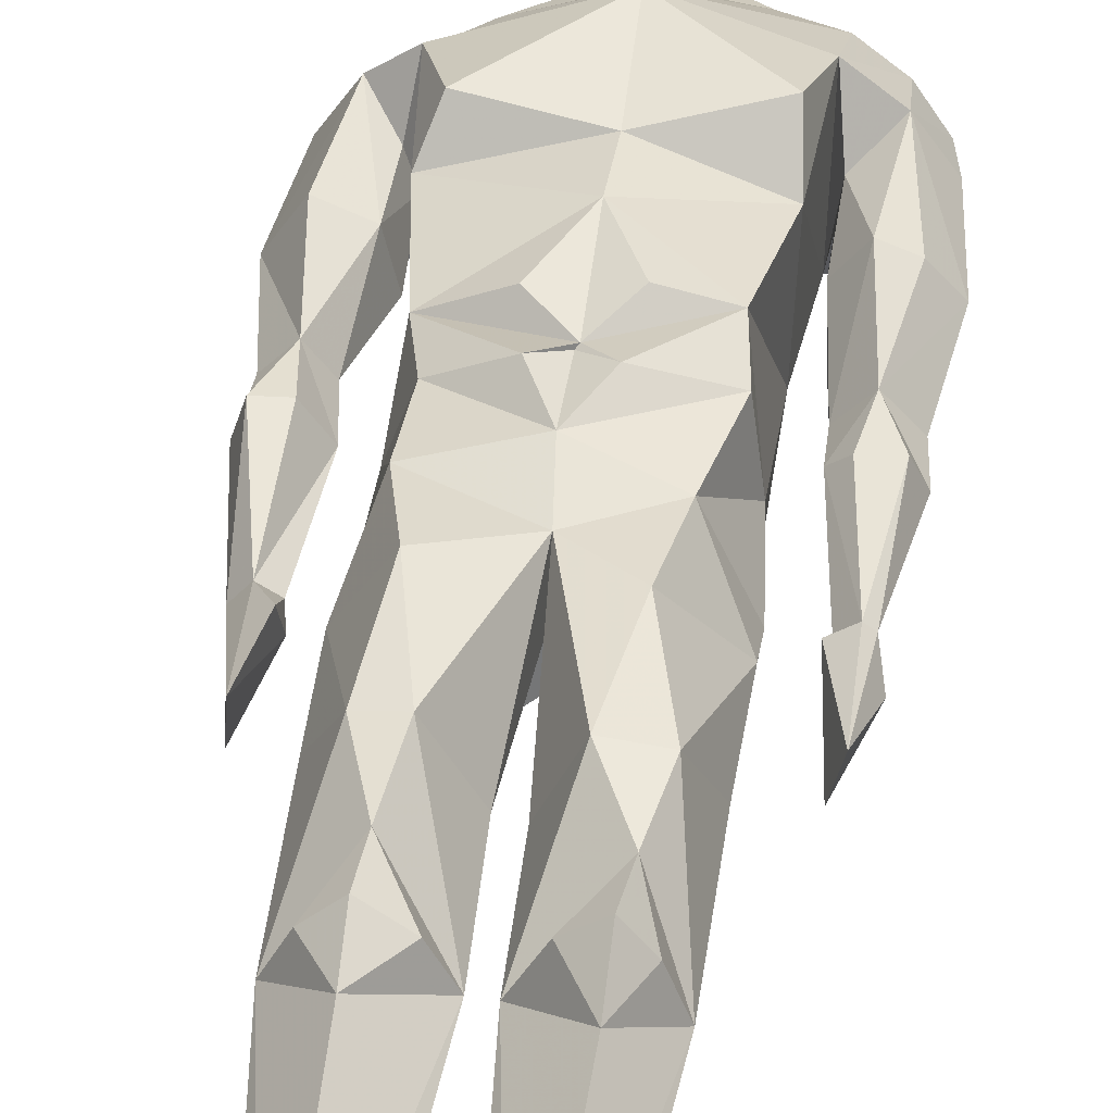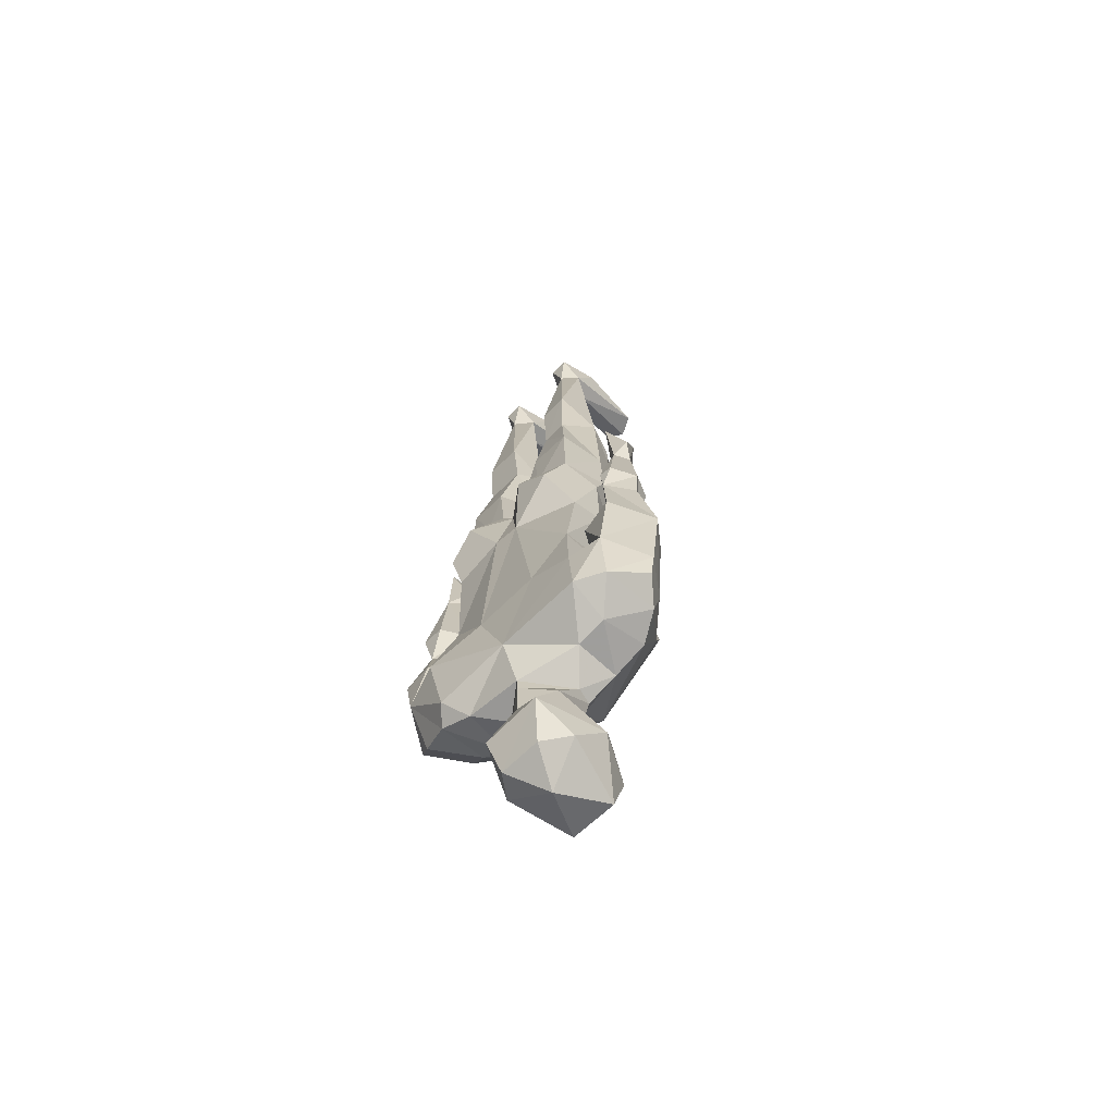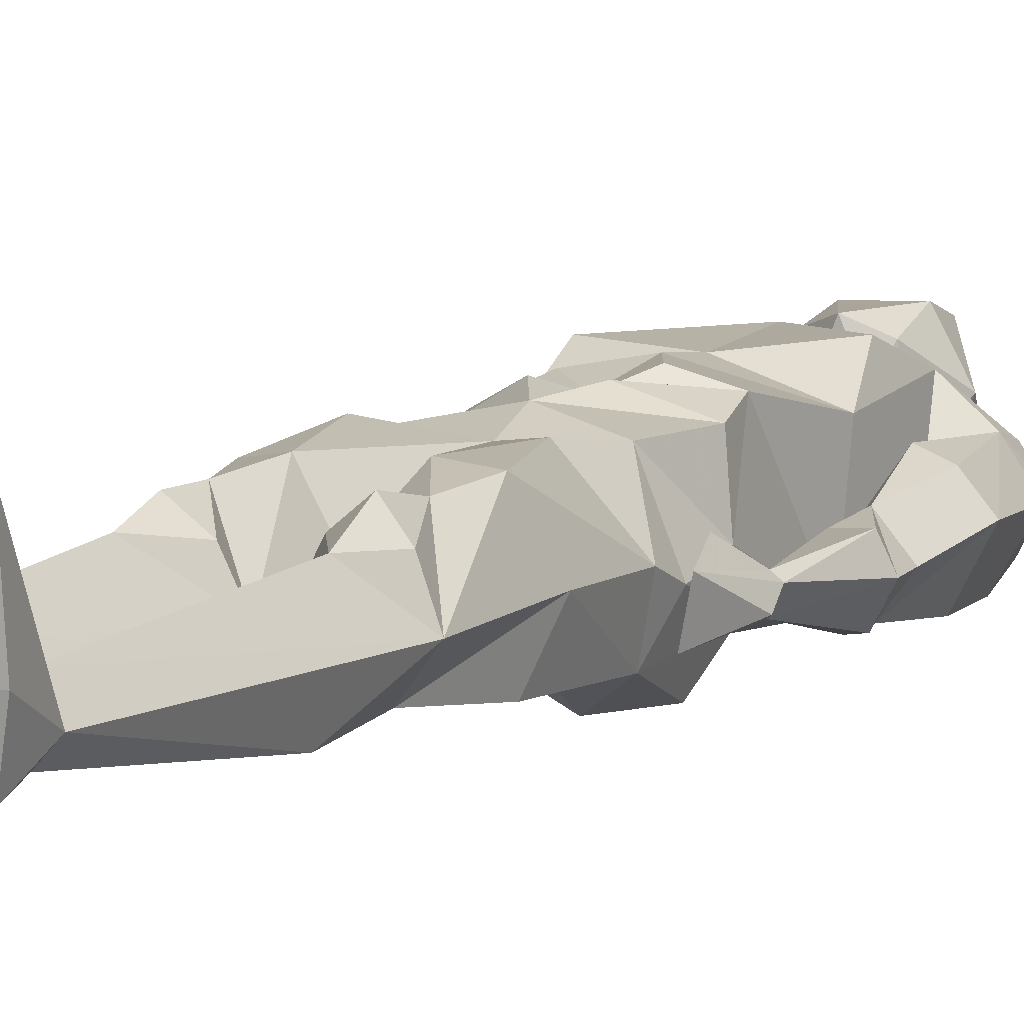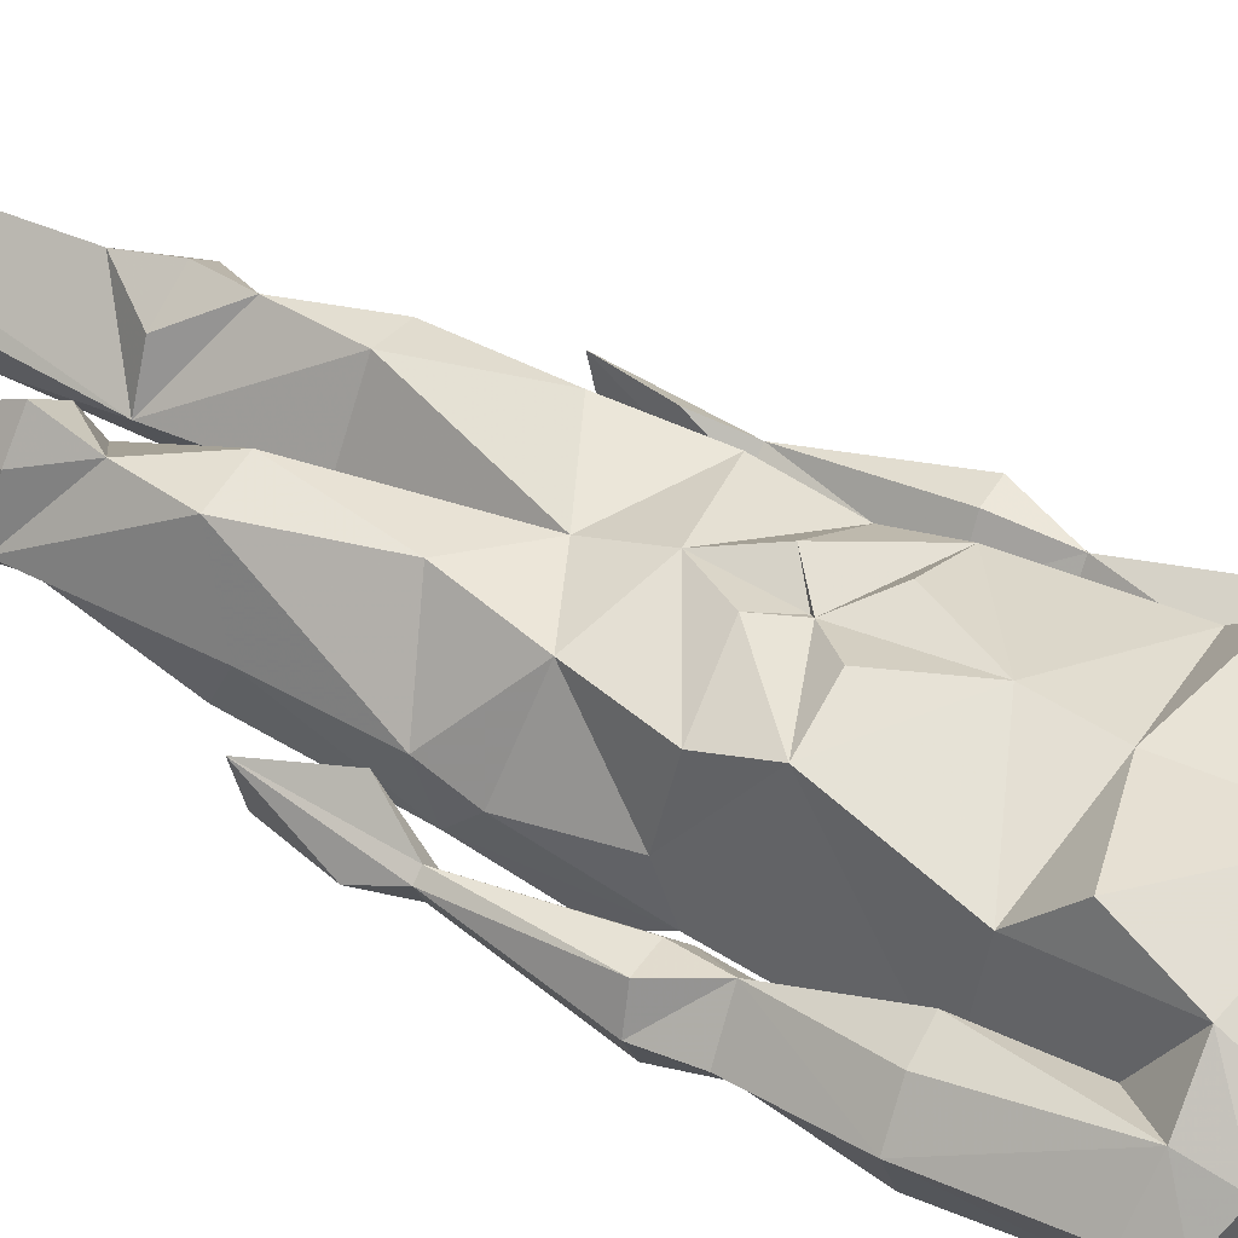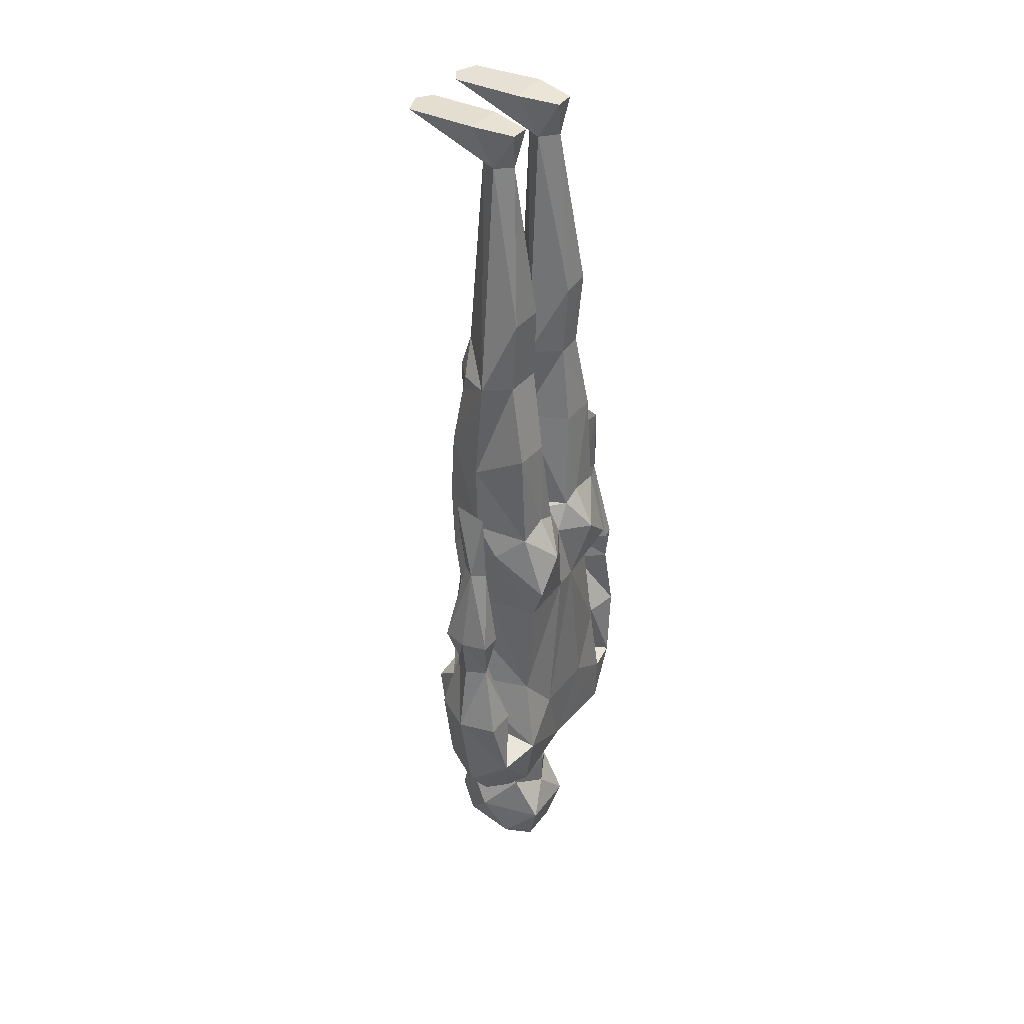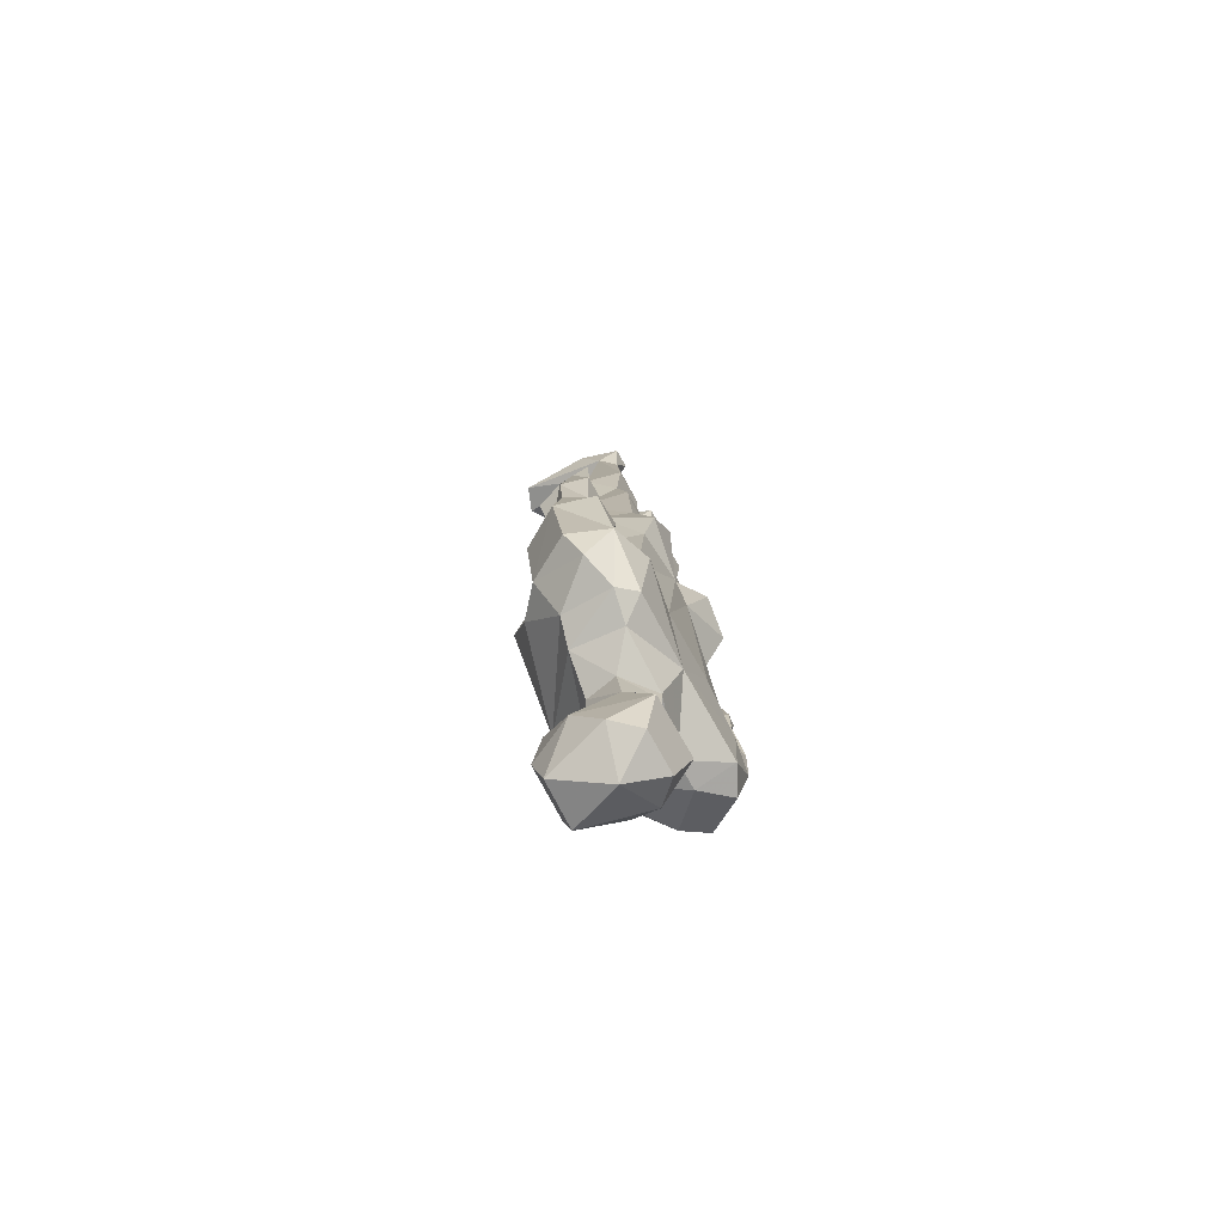
<metadata>
{"format":"obj","ext":"obj","renderer":"f3d","projection":"perspective","resolution":1024,"background":"white","views":[{"elev":44.0,"azim":-173.1,"up":"+Z"},{"elev":-67.2,"azim":-134.6,"up":"+Y"},{"elev":7.6,"azim":-154.3,"up":"+Z"},{"elev":46.1,"azim":-58.7,"up":"+Z"},{"elev":37.3,"azim":122.6,"up":"+Y"},{"elev":-75.2,"azim":119.3,"up":"+Y"}]}
</metadata>
<code>
v 1.919 0.4471 0.2087
v 1.997 0.3763 0.01023
v 2.097 0.4475 0.2024
v 1.925 0.438 -0.1283
v 2.085 0.4399 -0.1296
v 2.159 0.4721 -0.03529
v 1.843 0.4813 -0.04258
v 1.885 0.6187 -0.1795
v 1.909 0.6117 0.2512
v 2.105 0.6098 0.2454
v 2.183 0.6192 0.07513
v 2.115 0.6122 -0.1793
v 2.123 0.7889 -0.07011
v 2.008 0.7542 -0.1438
v 1.879 0.7951 -0.0803
v 2.009 0.8467 0.243
v 2.132 0.9466 -0.05775
v 2.109 0.9544 0.06303
v 1.999 1.013 0.1273
v 2.011 0.9363 0.1073
v 1.891 0.9318 0.07676
v 1.872 0.9275 0.01392
v 2.009 0.9008 -0.1494
v 1.782 1.024 0.1011
v 1.781 1.006 -0.08026
v 2.011 0.9593 -0.1496
v 2.241 1.01 -0.1522
v 2.256 1.028 0.04301
v 2.004 1.121 -0.2276
v 2.36 1.045 -0.1763
v 1.664 1.028 -0.07782
v 2.299 1.074 -0.2394
v 1.658 1.096 -0.2307
v 1.647 1.078 0.1065
v 1.992 1.184 0.2554
v 2.353 1.251 0.1544
v 1.659 1.243 0.1862
v 2.283 1.473 0.2439
v 1.704 1.442 0.2651
v 1.688 1.57 0.1372
v 2.328 1.567 0.1359
v 1.99 1.531 0.2286
v 1.55 1.097 -0.175
v 1.464 1.158 -0.04033
v 1.541 1.114 0.04648
v 1.536 1.236 0.07663
v 1.443 1.254 -0.04577
v 1.532 1.295 -0.2188
v 1.666 1.3 -0.2417
v 2.324 1.321 -0.289
v 2.354 1.08 0.01822
v 1.411 1.576 -0.03714
v 2.482 1.109 -0.1374
v 2.459 1.229 0.06187
v 2.552 1.204 -0.1009
v 2.474 1.283 -0.2417
v 2.586 1.558 -0.07185
v 2.544 1.554 -0.2182
v 2.499 1.567 0.07426
v 1.997 1.716 0.2448
v 2.105 1.925 0.2316
v 1.999 2.017 0.2004
v 1.903 1.918 0.2489
v 1.926 2.093 0.2352
v 2.006 2.027 0.1933
v 2.08 2.092 0.2362
v 1.748 1.911 0.2069
v 2.281 1.921 0.1492
v 2.268 1.611 -0.2187
v 1.698 1.625 -0.2156
v 1.727 2.061 0.1681
v 2.31 2.069 -0.0522
v 2.247 2.065 0.1408
v 2.256 2.046 -0.2423
v 1.85 1.414 -0.2444
v 2.112 1.419 -0.2449
v 1.703 2.047 -0.1642
v 1.947 2.069 -0.2461
v 2.047 2.074 -0.2534
v 1.996 2.401 -0.01
v 1.997 2.429 -0.1521
v 2.005 2.327 -0.2126
v 1.946 2.44 -0.2142
v 2.068 2.444 -0.2097
v 2.148 2.478 -0.2099
v 1.865 2.47 -0.2149
v 1.879 2.311 -0.3044
v 2.16 2.321 -0.3012
v 2.265 2.174 -0.2905
v 1.744 2.191 -0.2909
v 1.717 2.44 -0.2009
v 2.267 2.436 -0.2047
v 2.33 2.35 -0.09666
v 1.675 2.34 -0.06571
v 1.996 2.399 0.16
v 2.01 2.231 0.21
v 2.26 2.279 0.16
v 1.79 2.298 0.16
v 1.756 2.844 0.174
v 1.738 2.841 -0.1864
v 1.676 2.46 -0.02
v 1.688 2.758 -0.02
v 1.976 2.844 -0.01
v 2.034 2.827 -0.01
v 2.329 2.755 -0.001074
v 2.333 2.476 -0.01006
v 2.271 2.839 -0.19
v 2.247 2.813 0.1644
v 2.146 2.82 0.1804
v 1.886 2.844 0.19
v 1.905 2.844 -0.19
v 2.117 2.829 -0.19
v 2.21 2.506 0.2061
v 1.832 2.529 0.1886
v 1.531 1.863 -0.1883
v 1.539 1.863 0.01557
v 2.471 1.844 0.005392
v 2.502 1.844 -0.1546
v 2.465 2.363 -0.03461
v 2.509 2.365 -0.08983
v 2.561 2.011 -0.07461
v 2.388 2.003 -0.07457
v 2.531 2.01 0.02539
v 2.534 2.01 -0.1746
v 1.614 1.971 -0.0614
v 1.443 1.981 -0.08765
v 1.697 2.093 -0.03244
v 1.568 1.993 -0.009886
v 2.456 2.658 0.007614
v 2.466 2.637 -0.1251
v 2.417 2.361 -0.06994
v 2.466 2.355 -0.1355
v 2.404 2.433 -0.07811
v 2.41 2.472 0.02592
v 1.531 2.343 -0.113
v 1.501 2.343 -0.05128
v 1.524 2.657 0.007595
v 1.479 2.446 -0.08804
v 1.554 2.647 -0.1272
v 1.581 2.459 0.04164
v 1.526 2.343 -0.03115
v 1.568 2.343 -0.08635
v 1.698 3.181 -0.03566
v 2.33 3.17 -0.0348
v 2.03 3.163 -0.0348
v 1.977 3.167 -0.03519
v 1.746 3.178 0.09557
v 1.903 3.166 0.1082
v 1.796 3.03 0.1533
v 1.817 3.318 0.1023
v 2.187 3.306 0.1095
v 2.177 3.031 0.159
v 2.271 3.167 0.08305
v 2.087 3.168 0.08646
v 2.19 3.159 0.1562
v 1.813 3.174 0.1789
v 1.847 4.113 0.04856
v 2.173 4.106 0.04913
v 2.173 4.097 -0.09061
v 1.847 4.105 -0.09118
v 1.788 4.112 -0.03141
v 1.913 4.105 -0.03118
v 2.227 4.103 -0.03072
v 2.101 4.099 -0.03072
v 1.775 4.27 0.04942
v 1.935 4.262 0.04942
v 2.089 4.257 0.05
v 2.249 4.26 0.05
v 2.205 4.242 -0.1089
v 2.125 4.24 -0.1089
v 1.889 4.247 -0.1095
v 1.809 4.251 -0.1095
v 1.935 4.262 0.3294
v 2.089 4.257 0.33
v 2.249 4.26 0.33
v 1.795 4.269 0.3294
v 1.875 4.265 0.3694
v 2.149 4.258 0.37
v 1.644 1.575 -0.01384
v 2.348 1.572 -0.125
v 1.487 1.584 0.05631
v 1.499 1.592 -0.2113
v 1.637 1.594 -0.1839
v 1.571 1.585 0.09223
v 2.381 1.572 0.02566
v 2.428 1.564 -0.2234
v 1.457 1.854 -0.08644
v 1.615 1.855 -0.07899
v 1.48 1.991 -0.004084
v 1.541 1.982 -0.1913
v 1.493 1.984 -0.1847
v 2.411 1.843 -0.07839
v 2.545 1.844 -0.07906
v 2.452 2.006 0.02615
v 2.448 2.006 -0.1737
v 1.648 1.343 -0.1125
v 1.634 1.353 0.02418
v 2.374 1.355 0.0161
v 2.346 1.36 -0.07792
v 1.887 3.164 -0.148
v 1.787 3.17 -0.1482
v 2.087 3.159 -0.1289
v 2.246 3.163 -0.1289
v 2.245 3.459 -0.146
v 2.099 3.455 -0.146
v 1.769 3.464 -0.1654
v 1.884 3.454 -0.1646
v 1.902 0.8068 0.1938
v 2.116 0.781 0.2046
v 1.811 0.6141 0.07513
v 1.941 0.8532 0.09158
v 2.065 0.8532 0.09158
f 1 2 3
f 2 6 3
f 2 5 6
f 1 7 2
f 2 7 4
f 2 4 5
f 4 8 5
f 3 6 11
f 1 3 9
f 3 11 10
f 3 10 9
f 5 8 12
f 9 10 16
f 11 12 13
f 12 14 13
f 8 14 12
f 8 15 14
f 13 14 23
f 14 15 23
f 18 19 20
f 19 21 20
f 17 28 18
f 18 28 19
f 21 24 22
f 17 27 28
f 22 24 25
f 27 30 28
f 24 31 25
f 19 24 21
f 24 34 31
f 25 31 33
f 17 26 27
f 25 29 26
f 26 29 27
f 25 33 29
f 27 29 32
f 27 32 30
f 24 35 34
f 19 35 24
f 31 43 45
f 31 33 43
f 31 34 45
f 43 44 45
f 43 47 44
f 51 53 54
f 43 48 47
f 33 48 43
f 33 49 48
f 29 33 49
f 29 50 32
f 32 50 56
f 29 49 75
f 29 75 76
f 29 76 50
f 49 70 75
f 50 76 69
f 70 78 75
f 69 76 79
f 75 78 76
f 76 78 79
f 34 35 37
f 35 36 38
f 35 39 37
f 35 38 42
f 35 42 39
f 34 37 45
f 36 41 38
f 37 39 40
f 38 41 42
f 39 42 40
f 41 60 42
f 40 42 60
f 41 68 60
f 40 60 67
f 60 68 61
f 60 63 67
f 60 61 62
f 60 62 63
f 61 68 62
f 62 67 63
f 62 64 65
f 62 65 66
f 65 96 66
f 64 96 65
f 40 67 70
f 41 69 68
f 68 69 72
f 67 127 70
f 68 72 73
f 67 71 127
f 69 79 74
f 69 74 72
f 70 77 78
f 70 127 77
f 41 50 69
f 40 70 49
f 36 50 41
f 37 40 49
f 62 66 68
f 62 64 67
f 66 73 68
f 64 71 67
f 72 73 97
f 66 96 73
f 71 98 127
f 64 71 96
f 73 96 97
f 71 96 98
f 44 47 46
f 44 46 45
f 53 55 54
f 53 56 55
f 36 51 54
f 37 45 46
f 94 127 98
f 72 97 93
f 46 47 52
f 47 48 52
f 46 52 181
f 48 182 52
f 48 183 182
f 46 181 184
f 37 46 197
f 46 184 197
f 48 49 196
f 48 196 183
f 49 197 196
f 37 197 49
f 179 197 184
f 179 183 196
f 179 196 197
f 116 184 181
f 52 116 181
f 179 184 188
f 179 188 183
f 52 187 116
f 52 115 187
f 52 182 115
f 116 188 184
f 182 183 188
f 115 182 188
f 36 54 198
f 50 199 56
f 36 198 50
f 50 198 199
f 56 199 180
f 56 180 186
f 185 199 198
f 180 199 185
f 54 185 198
f 54 59 185
f 54 57 59
f 59 117 185
f 57 117 59
f 54 55 57
f 55 56 57
f 56 186 58
f 56 58 57
f 58 186 118
f 57 58 118
f 57 118 193
f 57 193 117
f 180 185 192
f 117 192 185
f 180 192 186
f 118 186 192
f 117 122 192
f 118 192 122
f 117 193 121
f 118 121 193
f 117 194 122
f 117 121 123
f 117 123 194
f 118 124 121
f 118 195 124
f 118 122 195
f 119 194 123
f 119 122 194
f 124 195 132
f 122 132 195
f 120 121 124
f 120 123 121
f 120 124 132
f 119 123 120
f 119 131 122
f 122 131 132
f 119 120 129
f 120 130 129
f 120 132 130
f 119 129 134
f 130 132 133
f 131 133 132
f 119 134 131
f 131 134 133
f 129 133 134
f 129 130 133
f 116 125 188
f 115 188 125
f 116 128 125
f 115 125 190
f 116 187 126
f 115 126 187
f 115 190 191
f 115 191 126
f 116 189 128
f 116 126 189
f 128 189 141
f 135 191 190
f 125 128 141
f 125 141 142
f 125 142 135
f 125 135 190
f 126 191 135
f 126 136 189
f 136 141 189
f 126 135 136
f 136 137 141
f 136 138 137
f 137 140 141
f 140 142 141
f 135 142 139
f 139 142 140
f 135 139 138
f 135 138 136
f 137 139 140
f 137 138 139
f 95 98 96
f 95 96 97
f 93 97 106
f 94 98 101
f 97 113 106
f 98 114 101
f 95 97 113
f 95 114 98
f 72 74 93
f 77 127 94
f 77 94 91
f 91 94 101
f 77 90 78
f 74 79 89
f 77 91 90
f 74 89 93
f 78 82 79
f 79 82 88
f 78 87 82
f 79 88 89
f 78 90 87
f 87 90 91
f 88 92 89
f 89 92 93
f 86 87 91
f 83 87 86
f 84 85 88
f 85 92 88
f 81 82 83
f 81 84 82
f 82 84 88
f 82 87 83
f 80 81 83
f 80 84 81
f 99 114 110
f 99 101 114
f 99 102 101
f 91 101 102
f 108 113 109
f 106 113 108
f 105 106 108
f 92 93 106
f 92 106 105
f 86 91 100
f 86 100 111
f 91 102 100
f 85 107 92
f 92 105 107
f 85 112 107
f 80 103 95
f 80 95 104
f 80 83 103
f 80 104 84
f 83 86 111
f 83 111 103
f 84 104 112
f 84 112 85
f 100 200 111
f 107 112 202
f 107 202 203
f 100 201 200
f 105 107 203
f 100 102 201
f 105 203 144
f 102 143 201
f 104 202 112
f 103 111 200
f 103 200 146
f 104 145 202
f 105 108 144
f 108 109 152
f 152 153 155
f 152 155 154
f 151 154 155
f 151 155 153
f 147 150 156
f 147 156 149
f 148 149 156
f 148 156 150
f 108 152 144
f 109 145 152
f 104 145 109
f 103 146 110
f 99 110 149
f 110 146 149
f 99 149 143
f 99 143 102
f 144 152 153
f 146 148 149
f 145 152 154
f 143 147 149
f 143 150 147
f 145 154 151
f 144 151 153
f 146 148 150
f 144 158 151
f 145 151 158
f 143 157 150
f 146 150 157
f 144 203 204
f 145 205 202
f 146 200 207
f 143 206 201
f 143 161 157
f 143 161 206
f 160 206 161
f 160 162 207
f 160 207 206
f 146 207 162
f 146 157 162
f 200 206 207
f 200 201 206
f 202 204 203
f 202 205 204
f 159 204 205
f 159 163 204
f 159 205 164
f 144 204 163
f 145 164 205
f 145 158 164
f 144 163 158
f 159 169 170
f 159 163 169
f 163 168 169
f 159 164 170
f 164 167 170
f 164 174 167
f 163 175 168
f 158 174 178
f 158 178 175
f 158 174 164
f 158 175 163
f 157 173 177
f 157 177 176
f 157 162 173
f 157 161 176
f 162 166 173
f 161 165 176
f 161 172 165
f 162 171 166
f 160 171 172
f 160 171 162
f 160 172 161
f 165 166 177
f 166 177 173
f 165 177 176
f 166 171 172
f 165 172 166
f 167 169 168
f 167 170 169
f 167 168 178
f 167 178 174
f 168 175 178
f 22 25 26
f 15 22 23
f 22 26 23
f 17 23 26
f 13 23 17
f 15 21 22
f 13 17 18
f 9 16 208
f 10 209 16
f 10 11 209
f 11 13 209
f 1 210 7
f 1 9 210
f 6 12 11
f 5 12 6
f 4 7 8
f 7 210 8
f 8 210 15
f 9 208 210
f 15 210 208
f 20 21 211
f 18 20 212
f 13 212 209
f 13 18 212
f 16 209 212
f 16 211 208
f 20 211 212
f 16 212 211
f 15 208 211
f 15 211 21
f 19 28 35
f 28 30 51
f 28 51 35
f 35 51 36
f 30 53 51
f 30 56 53
f 30 32 56
f 95 103 110
f 95 110 114
f 95 109 113
f 95 104 109

</code>
